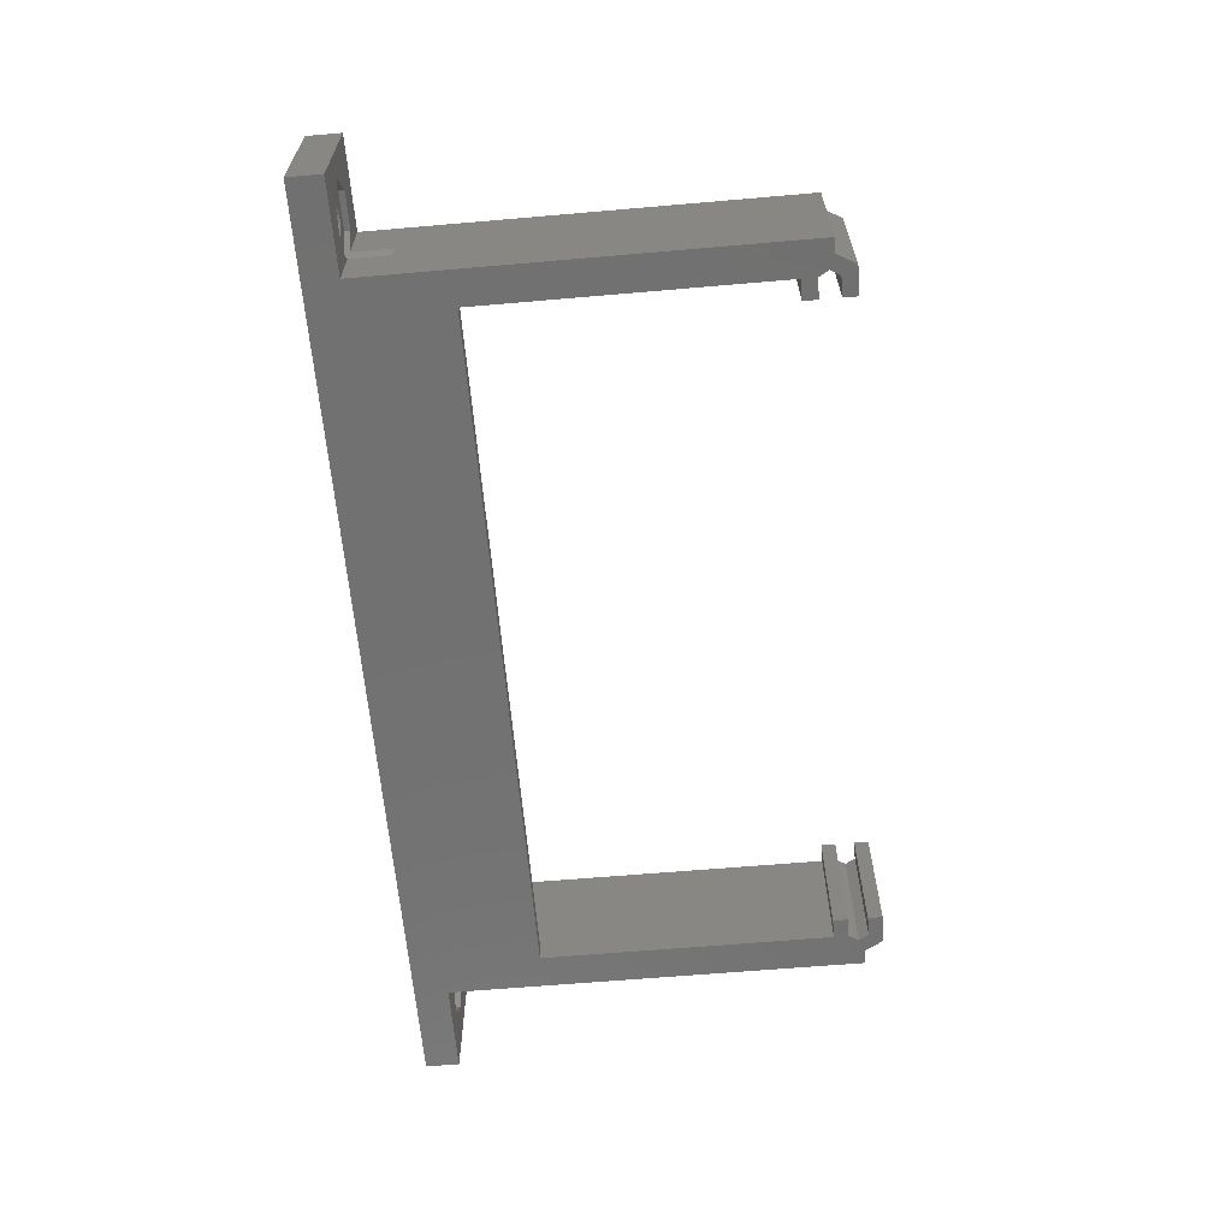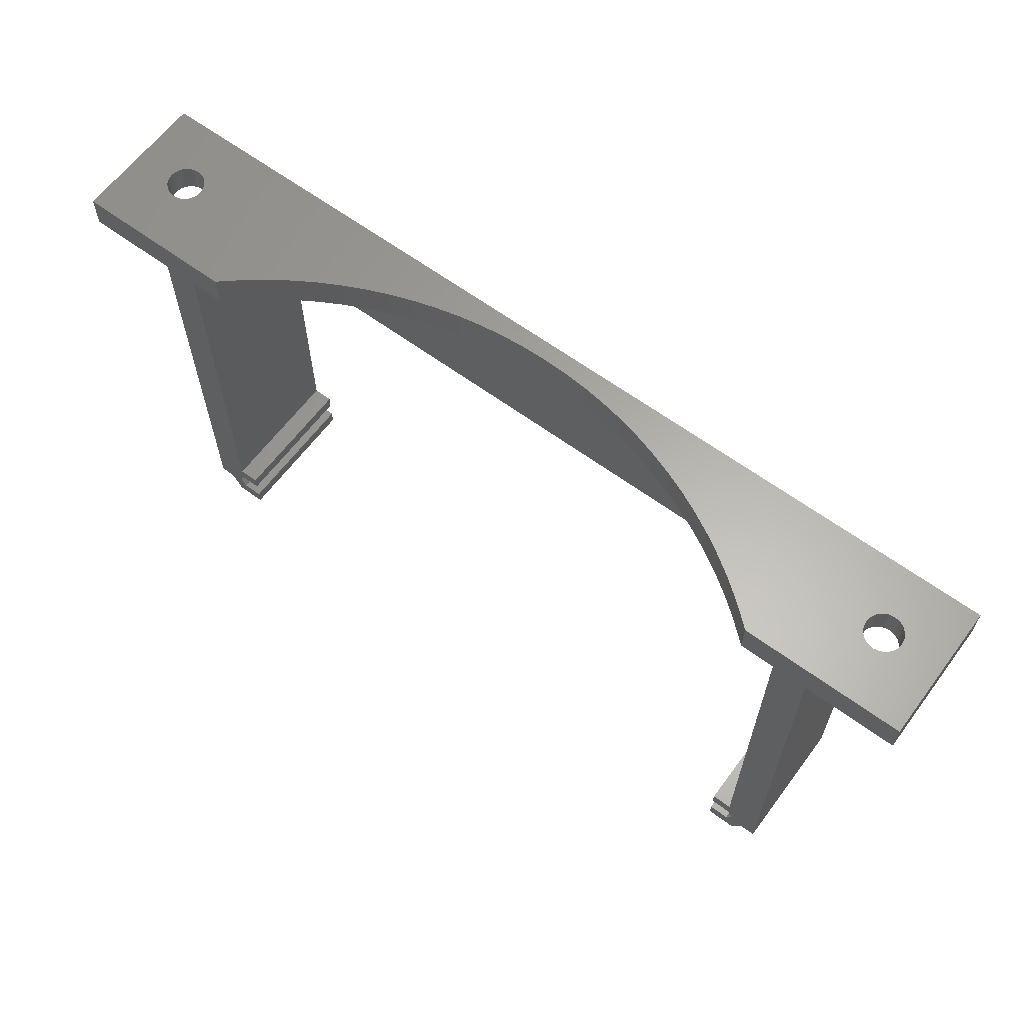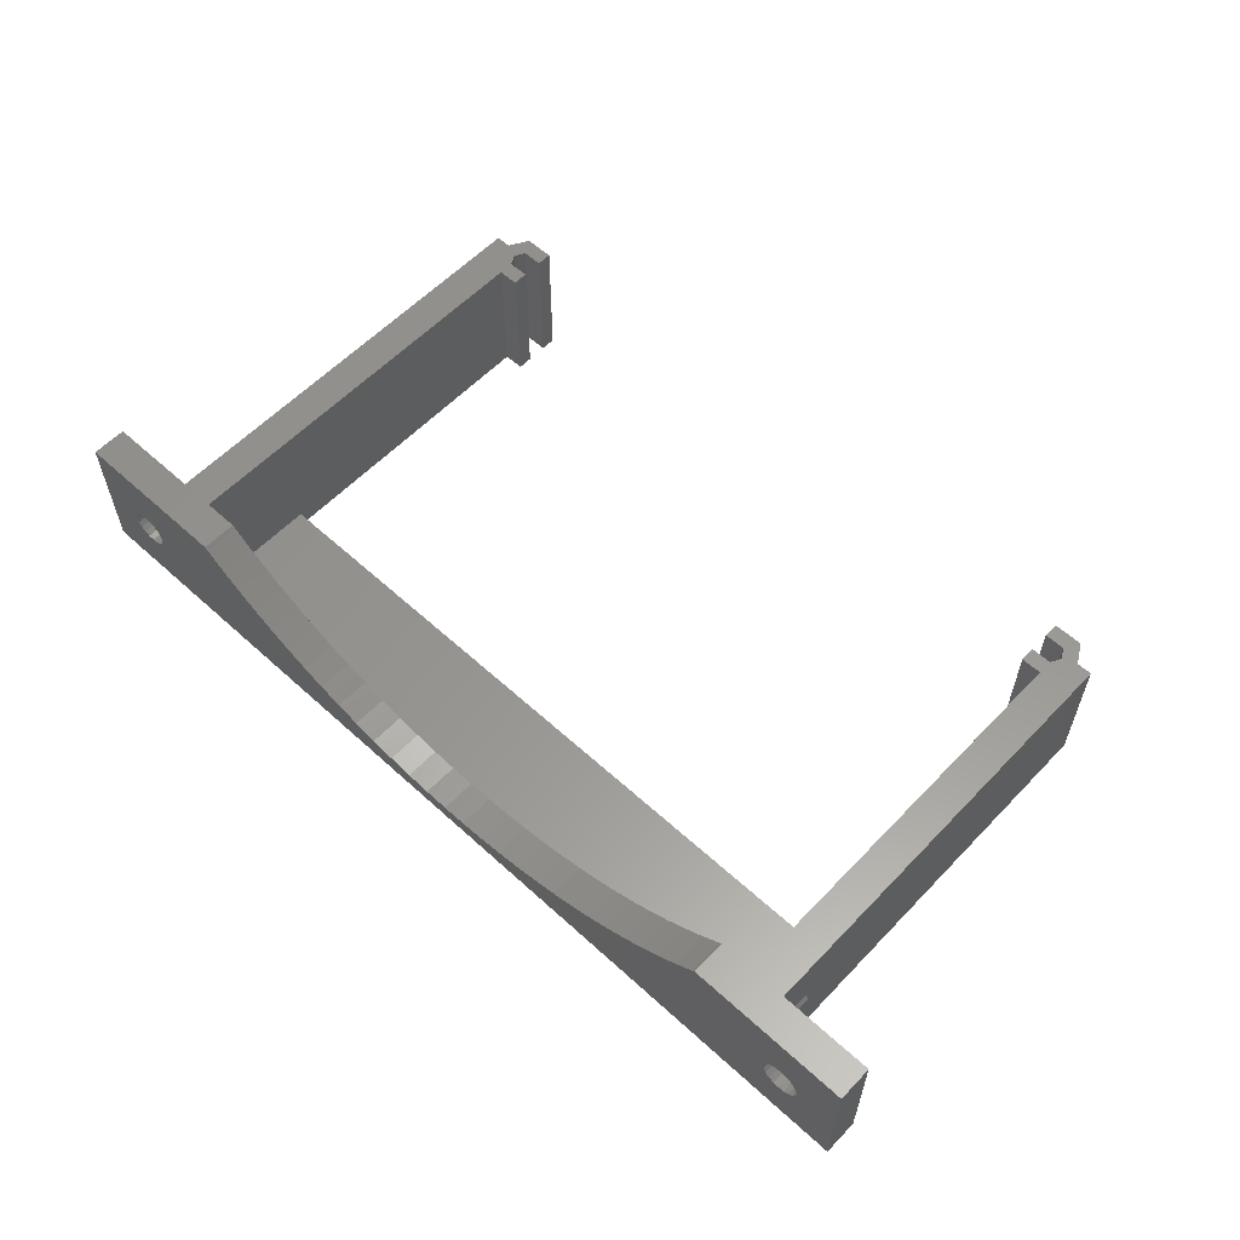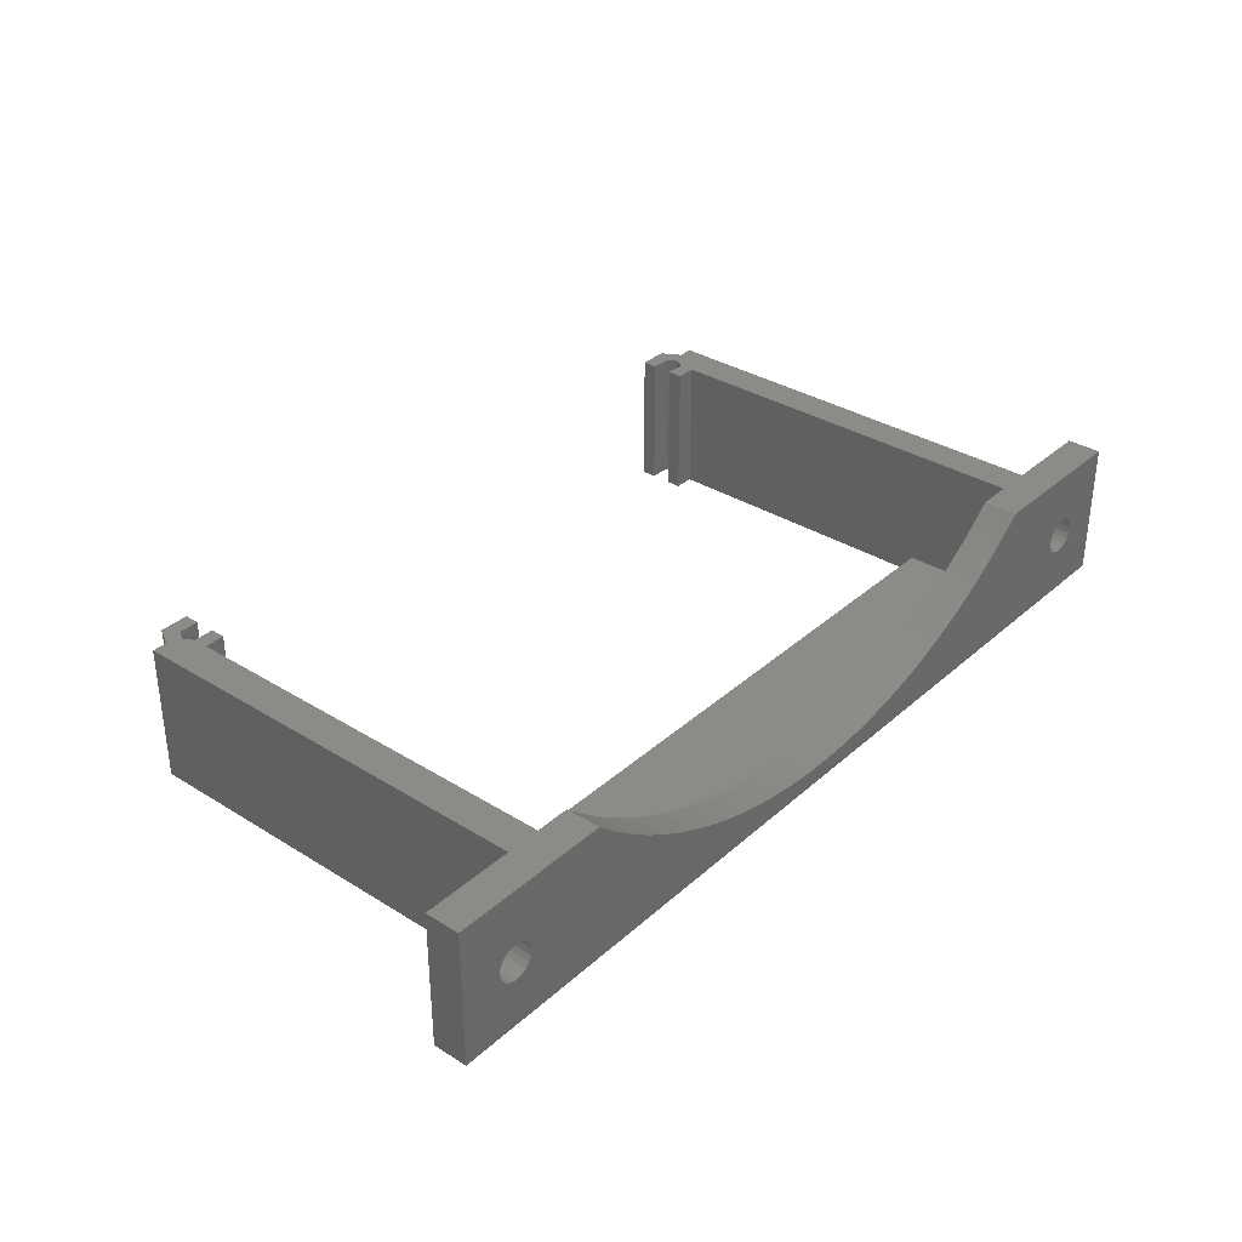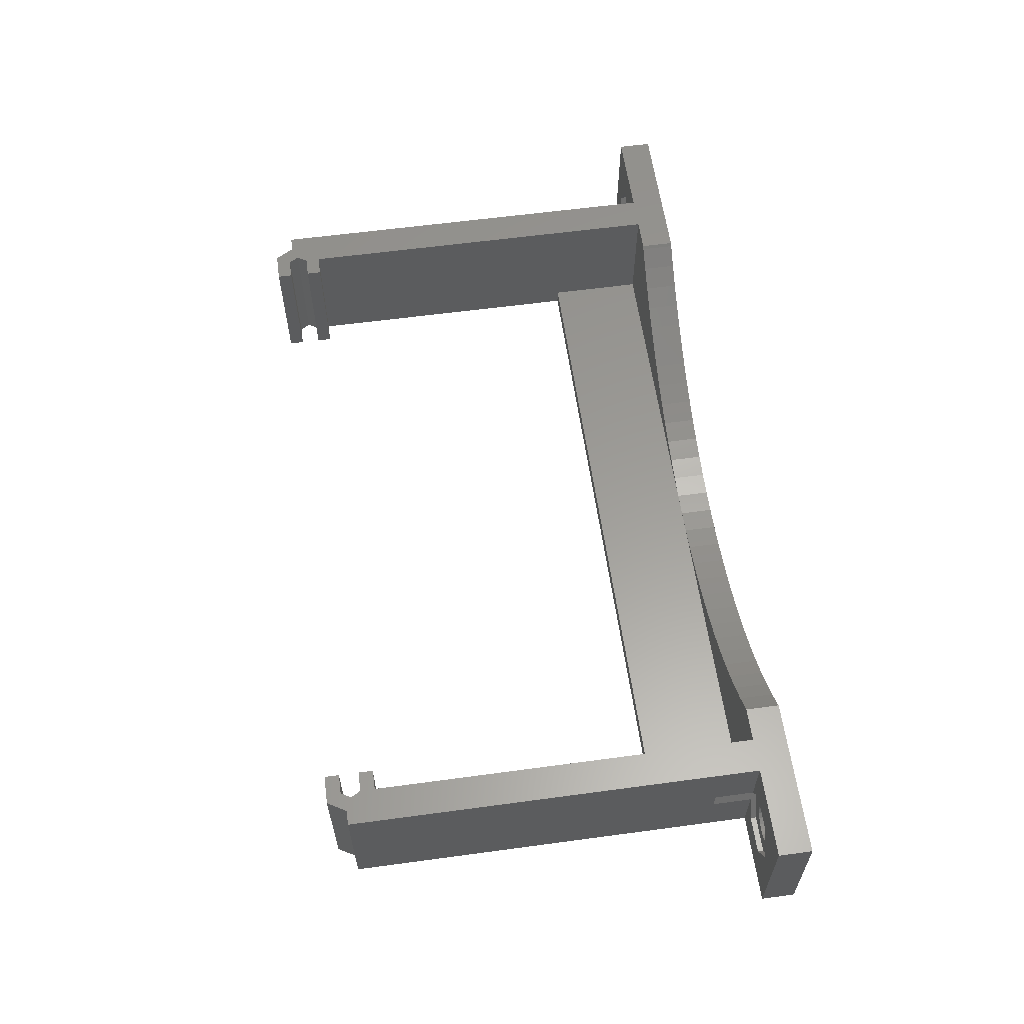
<metadata>
{"format":"stl","ext":"stl","renderer":"f3d","projection":"perspective","resolution":1024,"background":"white","views":[{"elev":-63.1,"azim":-85.0,"up":"+Z"},{"elev":62.9,"azim":36.7,"up":"+Y"},{"elev":58.6,"azim":-136.8,"up":"+Z"},{"elev":34.1,"azim":130.1,"up":"+Z"},{"elev":59.9,"azim":82.1,"up":"+Z"}]}
</metadata>
<code>
# stl→obj: 248 verts, 500 faces
v -30.75 -40.17 -6
v -31.71 -38.5 6
v -31.71 -38.5 -6
v -30.75 -40.17 6
v 28.25 -35.83 6
v 30 -37.12 6
v 30 -35.83 6
v 28.25 -37.12 6
v 41 1.5 6
v 33 -1.5 6
v 41 -1.5 6
v 33 -38.5 6
v 31.71 -38.5 6
v 30 -38.87 6
v 30.5 -38 6
v 30 -1.5 6
v 27 1.5 6
v 27 -1.5 6
v 30 -38.88 6
v 30.75 -40.17 6
v 28.25 -40.17 6
v 28.25 -38.88 6
v 30 -37.13 6
v -30 -38.87 6
v -30.5 -38 6
v -30 -38.88 6
v -28.25 -40.17 6
v -28.25 -38.88 6
v -27 1.5 6
v -30 -1.5 6
v -27 -1.5 6
v -33 -1.5 6
v -30 -35.83 6
v -33 -38.5 6
v -30 -37.12 6
v -41 1.5 6
v -41 -1.5 6
v -28.25 -37.12 6
v -28.25 -35.83 6
v -30 -37.13 6
v -28.25 -35.83 -6
v -30 -35.83 -6
v -28.25 -40.17 -6
v -30 -38.88 -6
v -28.25 -38.88 -6
v -30 -38.87 -6
v -30.5 -38 -6
v -30 -37.12 -6
v -30 -37.13 -6
v -28.25 -37.12 -6
v 30 -35.83 -6
v 33 -38.5 -6
v 31.71 -38.5 -6
v 33 -1.5 -6
v 41 1.5 -6
v 41 -1.5 -6
v 30 -38.88 -6
v 30.75 -40.17 -6
v 30 -37.12 -6
v 30.5 -38 -6
v 30 -37.13 -6
v 30 -10 -6
v -30 -10 -6
v -33 -1.5 -6
v -33 -38.5 -6
v -41 1.5 -6
v -41 -1.5 -6
v 28.25 -37.12 -6
v 28.25 -35.83 -6
v 30 -38.87 -6
v 28.25 -40.17 -6
v 28.25 -38.88 -6
v -33 -5 -1.116
v -33 -1.5 -1.116
v -33 -5 0.616
v -33 -1.5 0.616
v -30 -10 -4.5
v -30 -1.5 -4.5
v 35.25 1.5 1.295
v 34.79 1.5 1.065
v 34.44 1.5 0.7052
v 34.2 1.5 0.2522
v 35.75 1.5 1.375
v 36.25 1.5 1.295
v 36.71 1.5 1.065
v 37.06 1.5 0.7052
v 37.3 1.5 0.2522
v 37.38 1.5 -0.25
v 37.3 1.5 -0.7522
v 35.25 1.5 -1.795
v 10.35 1.5 -3.137
v 12.36 1.5 -2.542
v 8.316 1.5 -3.626
v 6.257 1.5 -4.008
v 4.181 1.5 -4.281
v 2.093 1.5 -4.445
v 0 1.5 -4.5
v 36.25 1.5 -1.795
v 35.75 1.5 -1.875
v 36.71 1.5 -1.565
v 37.06 1.5 -1.205
v 26.77 1.5 5.774
v 25.17 1.5 4.414
v 34.12 1.5 -0.25
v 23.51 1.5 3.139
v 34.2 1.5 -0.7522
v 21.79 1.5 1.953
v 34.44 1.5 -1.205
v 20 1.5 0.859
v 34.79 1.5 -1.565
v 18.16 1.5 -0.1403
v 16.27 1.5 -1.042
v 14.33 1.5 -1.843
v -35.25 1.5 1.295
v -35.75 1.5 1.375
v -23.51 1.5 3.139
v -34.79 1.5 1.065
v -34.44 1.5 -1.205
v -21.79 1.5 1.953
v -20 1.5 0.859
v -34.44 1.5 0.7052
v -34.2 1.5 0.2522
v -34.79 1.5 -1.565
v -18.16 1.5 -0.1403
v -34.12 1.5 -0.25
v -34.2 1.5 -0.7522
v -16.27 1.5 -1.042
v -35.25 1.5 -1.795
v -14.33 1.5 -1.843
v -12.36 1.5 -2.542
v -26.77 1.5 5.774
v -25.17 1.5 4.414
v -36.25 1.5 1.295
v -36.71 1.5 1.065
v -37.06 1.5 0.7052
v -37.3 1.5 0.2522
v -37.38 1.5 -0.25
v -37.3 1.5 -0.7522
v -37.06 1.5 -1.205
v -10.35 1.5 -3.137
v -8.316 1.5 -3.626
v -6.257 1.5 -4.008
v -4.181 1.5 -4.281
v -2.093 1.5 -4.445
v -36.71 1.5 -1.565
v -36.25 1.5 -1.795
v -35.75 1.5 -1.875
v 30 -10 -4.5
v 30 -1.5 -4.5
v 33 -5 0.616
v 33 -1.5 0.616
v 33 -5 -1.116
v 33 -1.5 -1.116
v -37.38 -1.5 2.565
v -39 -1.5 -0.25
v -37.38 -1.5 -3.065
v -34.12 -1.5 2.565
v -34.12 -1.5 -3.065
v 34.12 -1.5 -3.065
v 37.38 -1.5 -3.065
v 37.38 -1.5 2.565
v 34.12 -1.5 2.565
v 39 -1.5 -0.25
v -26.77 -1.5 5.774
v -25.17 -1.5 4.414
v -23.51 -1.5 3.139
v -21.79 -1.5 1.953
v -20 -1.5 0.859
v -18.16 -1.5 -0.1403
v -16.27 -1.5 -1.042
v -14.33 -1.5 -1.843
v -12.36 -1.5 -2.542
v -10.35 -1.5 -3.137
v -8.316 -1.5 -3.626
v -6.257 -1.5 -4.008
v -4.181 -1.5 -4.281
v -2.093 -1.5 -4.445
v -1.272e-14 -1.5 -4.5
v 26.77 -1.5 5.774
v 25.17 -1.5 4.414
v 23.51 -1.5 3.139
v 21.79 -1.5 1.953
v 20 -1.5 0.859
v 18.16 -1.5 -0.1403
v 16.27 -1.5 -1.042
v 14.33 -1.5 -1.843
v 12.36 -1.5 -2.542
v 10.35 -1.5 -3.137
v 8.316 -1.5 -3.626
v 6.257 -1.5 -4.008
v 4.181 -1.5 -4.281
v 2.093 -1.5 -4.445
v 1.272e-14 -1.5 -4.5
v 0 -3 -4.5
v -34.12 -1 -0.25
v -34.2 -1 0.2522
v -37.3 -1 0.2522
v -37.38 -1 -0.25
v -36.25 -1 1.295
v -35.75 -1 1.375
v -34.44 -1 0.7052
v -34.79 -1 1.065
v -35.25 -1 1.295
v -36.71 -1 1.065
v -37.06 -1 0.7052
v -34.44 -1 -1.205
v -34.2 -1 -0.7522
v -37.06 -1 -1.205
v -36.71 -1 -1.565
v -37.3 -1 -0.7522
v -35.25 -1 -1.795
v -35.75 -1 -1.875
v -34.79 -1 -1.565
v -36.25 -1 -1.795
v 37.38 -1 -0.25
v 37.3 -1 0.2522
v 35.25 -1 1.295
v 35.75 -1 1.375
v 36.25 -1 -1.795
v 35.75 -1 -1.875
v 36.71 -1 -1.565
v 37.06 -1 0.7052
v 36.71 -1 1.065
v 36.25 -1 1.295
v 34.79 -1 1.065
v 34.44 -1 0.7052
v 34.2 -1 0.2522
v 34.12 -1 -0.25
v 37.3 -1 -0.7522
v 37.06 -1 -1.205
v 34.2 -1 -0.7522
v 34.44 -1 -1.205
v 34.79 -1 -1.565
v 35.25 -1 -1.795
v -32.5 -1 -0.25
v -34.12 -1 2.565
v -32.5 -5 -0.25
v -39 -1 -0.25
v -37.38 -1 2.565
v -37.38 -1 -3.065
v -34.12 -1 -3.065
v 37.38 -1 2.565
v 39 -1 -0.25
v 34.12 -1 2.565
v 32.5 -1 -0.25
v 32.5 -5 -0.25
v 34.12 -1 -3.065
v 37.38 -1 -3.065
f 1 2 3
f 2 1 4
f 5 6 7
f 6 5 8
f 9 10 11
f 7 12 10
f 12 7 13
f 14 13 15
f 7 10 16
f 17 10 9
f 10 17 16
f 16 17 18
f 13 14 19
f 13 19 20
f 21 19 22
f 19 21 20
f 6 13 7
f 13 6 15
f 15 6 23
f 2 24 25
f 26 27 28
f 26 4 27
f 24 2 26
f 29 30 31
f 32 33 30
f 34 33 32
f 2 33 34
f 33 2 35
f 26 2 4
f 25 35 2
f 29 32 30
f 36 32 29
f 32 36 37
f 33 38 39
f 38 33 35
f 35 25 40
f 41 33 39
f 33 41 42
f 1 27 4
f 27 1 43
f 43 44 45
f 3 46 44
f 3 44 1
f 1 44 43
f 47 48 49
f 48 3 42
f 48 47 3
f 48 41 50
f 41 48 42
f 51 52 53
f 54 55 56
f 57 53 58
f 59 53 60
f 59 60 61
f 53 59 51
f 52 51 62
f 52 62 54
f 63 54 62
f 64 54 63
f 46 3 47
f 42 3 65
f 42 65 63
f 64 63 65
f 54 64 55
f 66 64 67
f 64 66 55
f 68 51 59
f 51 68 69
f 70 53 57
f 71 57 58
f 57 71 72
f 53 70 60
f 64 73 74
f 73 65 75
f 65 73 64
f 75 32 76
f 34 75 65
f 75 34 32
f 30 77 78
f 33 77 30
f 42 77 33
f 77 42 63
f 79 17 9
f 80 17 79
f 81 17 80
f 82 17 81
f 79 9 83
f 9 84 83
f 9 85 84
f 9 86 85
f 9 87 86
f 9 88 87
f 55 88 9
f 88 55 89
f 90 91 92
f 90 55 91
f 91 55 93
f 93 55 94
f 94 55 95
f 96 55 97
f 95 55 96
f 98 55 99
f 100 55 98
f 101 55 100
f 89 55 101
f 17 82 102
f 102 82 103
f 104 103 82
f 103 104 105
f 106 105 104
f 105 106 107
f 108 107 106
f 107 108 109
f 110 109 108
f 109 110 111
f 111 110 112
f 90 112 110
f 90 113 112
f 55 90 99
f 90 92 113
f 36 114 115
f 116 117 114
f 118 119 120
f 116 121 117
f 116 122 121
f 123 120 124
f 116 125 122
f 116 126 125
f 123 124 127
f 119 118 126
f 120 123 118
f 127 128 123
f 66 127 129
f 127 66 128
f 66 129 130
f 114 29 131
f 114 131 132
f 114 132 116
f 126 116 119
f 114 36 29
f 133 36 115
f 134 36 133
f 135 36 134
f 136 36 135
f 137 36 136
f 66 137 138
f 66 138 139
f 66 130 140
f 66 140 141
f 66 141 142
f 66 142 143
f 66 143 144
f 66 97 55
f 137 66 36
f 145 66 139
f 146 66 145
f 147 66 146
f 128 66 147
f 97 66 144
f 65 2 34
f 2 65 3
f 51 5 7
f 5 51 69
f 71 20 21
f 20 71 58
f 20 53 13
f 53 20 58
f 62 51 148
f 148 16 149
f 7 148 51
f 148 7 16
f 10 150 151
f 52 150 12
f 12 150 10
f 152 54 153
f 150 52 152
f 152 52 54
f 53 12 13
f 12 53 52
f 24 47 25
f 47 24 46
f 25 49 40
f 49 25 47
f 60 23 61
f 23 60 15
f 70 15 60
f 15 70 14
f 38 41 39
f 41 38 50
f 27 45 28
f 45 27 43
f 71 22 72
f 22 71 21
f 68 5 69
f 5 68 8
f 26 46 24
f 46 26 44
f 40 48 35
f 48 40 49
f 61 6 59
f 6 61 23
f 57 14 70
f 14 57 19
f 45 26 28
f 26 45 44
f 57 22 19
f 22 57 72
f 48 38 35
f 38 48 50
f 68 6 8
f 6 68 59
f 67 36 66
f 36 67 37
f 11 55 9
f 55 11 56
f 37 154 32
f 37 155 154
f 64 156 67
f 155 67 156
f 67 155 37
f 157 32 154
f 32 157 76
f 158 64 74
f 156 64 158
f 159 54 160
f 54 159 153
f 161 10 162
f 162 10 151
f 10 161 11
f 163 11 161
f 163 56 11
f 160 56 163
f 56 160 54
f 30 164 31
f 30 165 164
f 78 165 30
f 165 78 166
f 166 78 167
f 167 78 168
f 168 78 169
f 78 170 169
f 78 171 170
f 78 172 171
f 78 173 172
f 78 174 173
f 78 175 174
f 78 176 175
f 78 177 176
f 177 78 178
f 179 16 18
f 180 16 179
f 149 180 181
f 149 181 182
f 149 182 183
f 149 183 184
f 180 149 16
f 185 149 184
f 186 149 185
f 187 149 186
f 188 149 187
f 189 149 188
f 190 149 189
f 191 149 190
f 192 149 191
f 149 192 193
f 194 149 193
f 149 194 148
f 78 194 178
f 77 194 78
f 194 77 148
f 63 148 77
f 148 63 62
f 195 122 125
f 122 195 196
f 197 137 136
f 137 197 198
f 199 115 200
f 115 199 133
f 201 117 121
f 117 201 202
f 196 121 122
f 121 196 201
f 203 117 202
f 117 203 114
f 204 135 134
f 135 204 205
f 205 136 135
f 136 205 197
f 204 133 199
f 133 204 134
f 206 126 118
f 126 206 207
f 208 145 139
f 145 208 209
f 198 138 137
f 138 198 210
f 200 114 203
f 114 200 115
f 147 211 128
f 211 147 212
f 213 118 123
f 118 213 206
f 207 125 126
f 125 207 195
f 145 214 146
f 214 145 209
f 210 139 138
f 139 210 208
f 128 213 123
f 213 128 211
f 146 212 147
f 212 146 214
f 215 87 88
f 87 215 216
f 217 83 218
f 83 217 79
f 99 219 98
f 219 99 220
f 98 221 100
f 221 98 219
f 222 85 86
f 85 222 223
f 216 86 87
f 86 216 222
f 224 85 223
f 85 224 84
f 225 81 80
f 81 225 226
f 226 82 81
f 82 226 227
f 225 79 217
f 79 225 80
f 218 84 224
f 84 218 83
f 227 104 82
f 104 227 228
f 229 88 89
f 88 229 215
f 221 101 100
f 101 221 230
f 230 89 101
f 89 230 229
f 228 106 104
f 106 228 231
f 232 110 108
f 110 232 233
f 231 108 106
f 108 231 232
f 90 220 99
f 220 90 234
f 110 234 90
f 234 110 233
f 235 76 236
f 237 76 235
f 76 237 75
f 236 76 157
f 154 238 239
f 238 154 155
f 154 236 157
f 236 154 239
f 75 237 73
f 155 240 238
f 240 155 156
f 239 200 236
f 239 199 200
f 239 204 199
f 239 205 204
f 238 205 239
f 205 238 197
f 238 198 197
f 238 210 198
f 238 208 210
f 240 208 238
f 214 240 212
f 209 240 214
f 208 240 209
f 203 236 200
f 202 236 203
f 201 236 202
f 235 201 196
f 235 196 195
f 201 235 236
f 207 235 195
f 206 235 207
f 241 206 213
f 241 212 240
f 212 241 211
f 211 241 213
f 206 241 235
f 240 158 241
f 158 240 156
f 74 241 158
f 241 74 235
f 237 74 73
f 74 237 235
f 163 242 243
f 242 163 161
f 151 244 162
f 244 151 245
f 246 151 150
f 151 246 245
f 162 242 161
f 242 162 244
f 150 152 246
f 244 218 242
f 244 217 218
f 244 225 217
f 244 226 225
f 245 226 244
f 226 245 227
f 245 228 227
f 245 231 228
f 245 232 231
f 247 232 245
f 234 247 220
f 233 247 234
f 232 247 233
f 224 242 218
f 223 242 224
f 222 242 223
f 243 222 216
f 243 216 215
f 222 243 242
f 229 243 215
f 230 243 229
f 248 230 221
f 248 220 247
f 220 248 219
f 219 248 221
f 230 248 243
f 247 160 248
f 160 247 159
f 245 153 247
f 246 153 245
f 153 246 152
f 247 153 159
f 160 243 248
f 243 160 163
f 97 178 194
f 144 178 97
f 178 144 177
f 92 186 113
f 186 92 187
f 102 18 17
f 18 102 179
f 109 182 107
f 182 109 183
f 140 174 141
f 174 140 173
f 132 166 116
f 166 132 165
f 127 171 129
f 171 127 170
f 142 176 143
f 176 142 175
f 96 193 192
f 97 193 96
f 193 97 194
f 95 190 94
f 190 95 191
f 94 189 93
f 189 94 190
f 91 187 92
f 187 91 188
f 105 180 103
f 180 105 181
f 107 181 105
f 181 107 182
f 103 179 102
f 179 103 180
f 113 185 112
f 185 113 186
f 111 183 109
f 183 111 184
f 112 184 111
f 184 112 185
f 29 164 131
f 164 29 31
f 131 165 132
f 165 131 164
f 119 168 120
f 168 119 167
f 124 170 127
f 170 124 169
f 120 169 124
f 169 120 168
f 129 172 130
f 172 129 171
f 130 173 140
f 173 130 172
f 143 177 144
f 177 143 176
f 96 191 95
f 191 96 192
f 93 188 91
f 188 93 189
f 116 167 119
f 167 116 166
f 141 175 142
f 175 141 174

</code>
